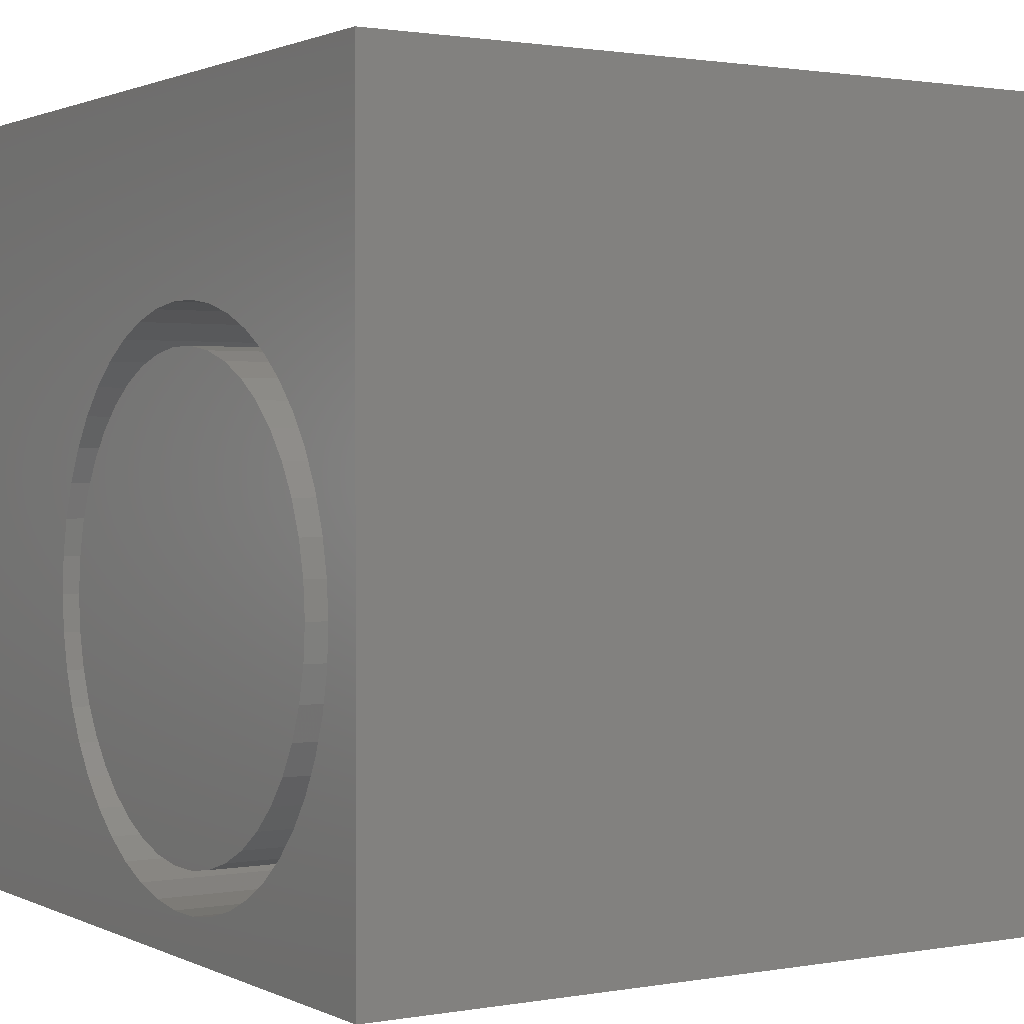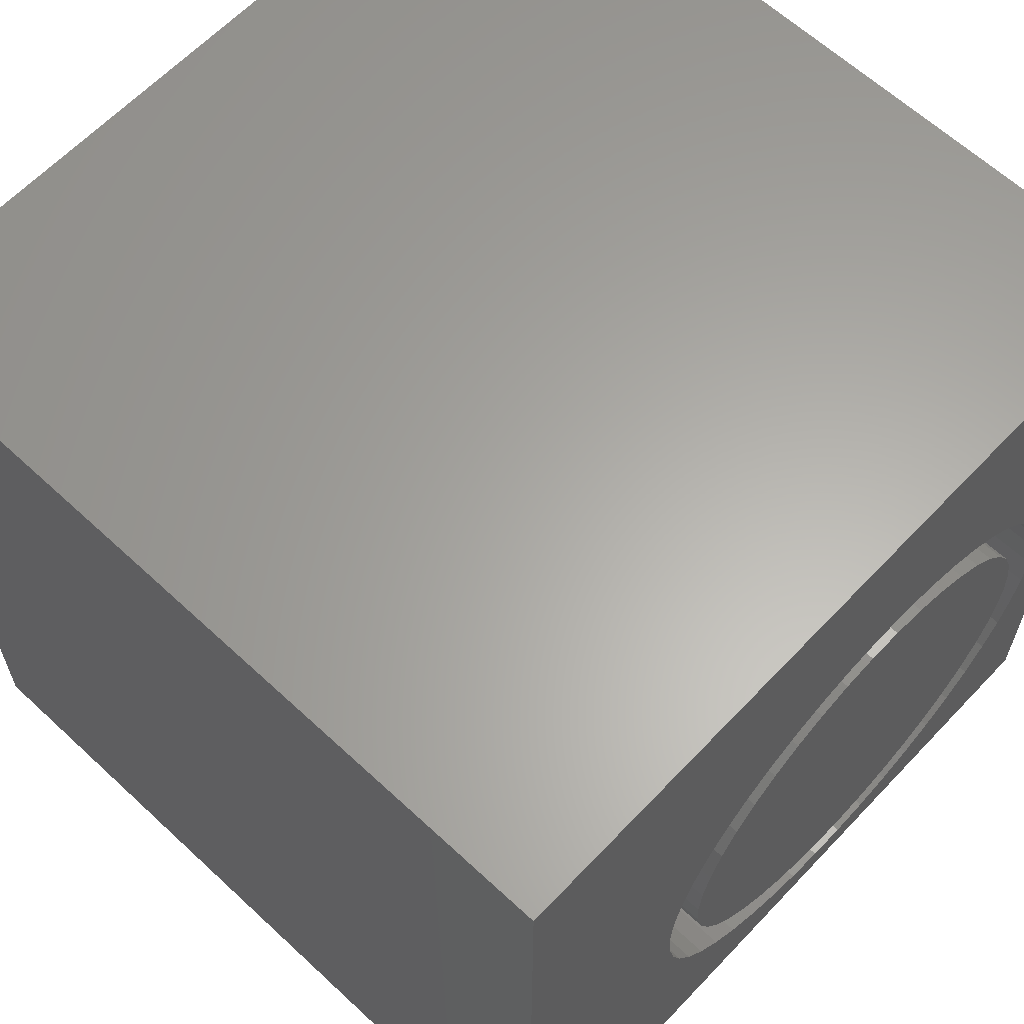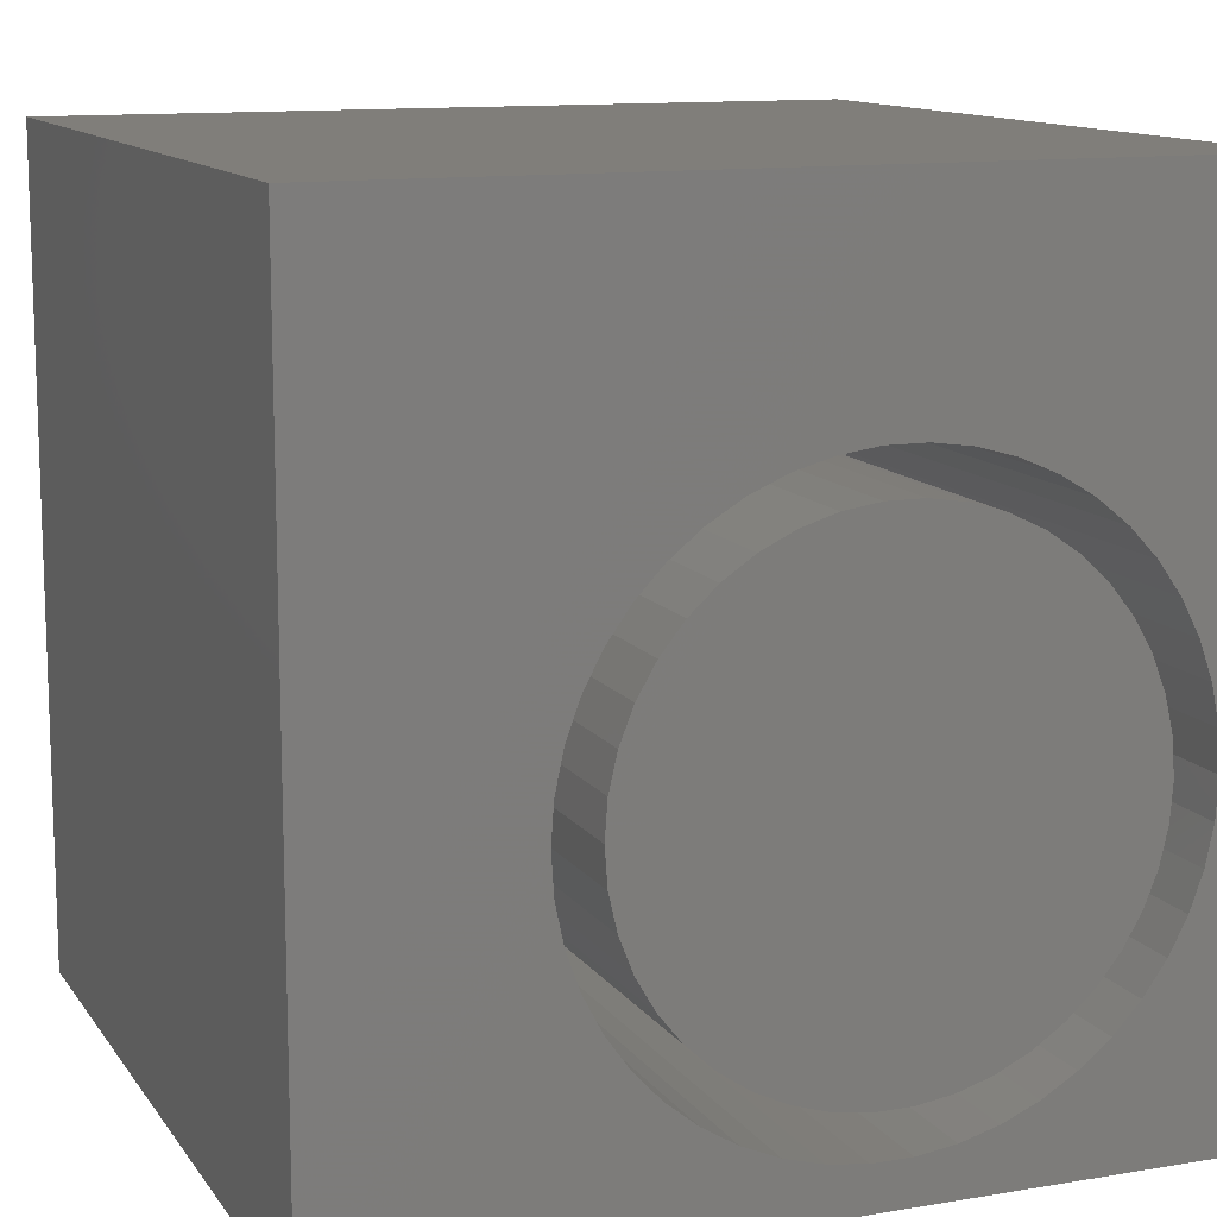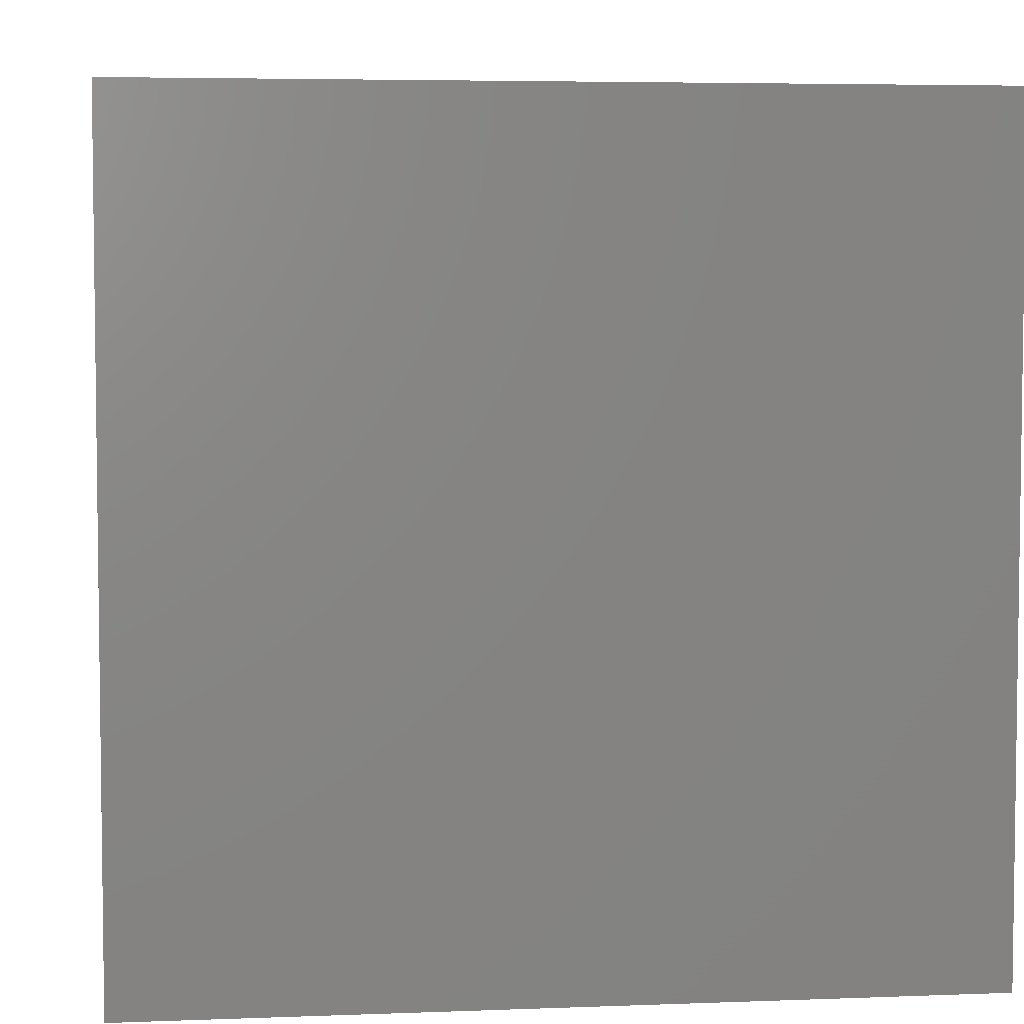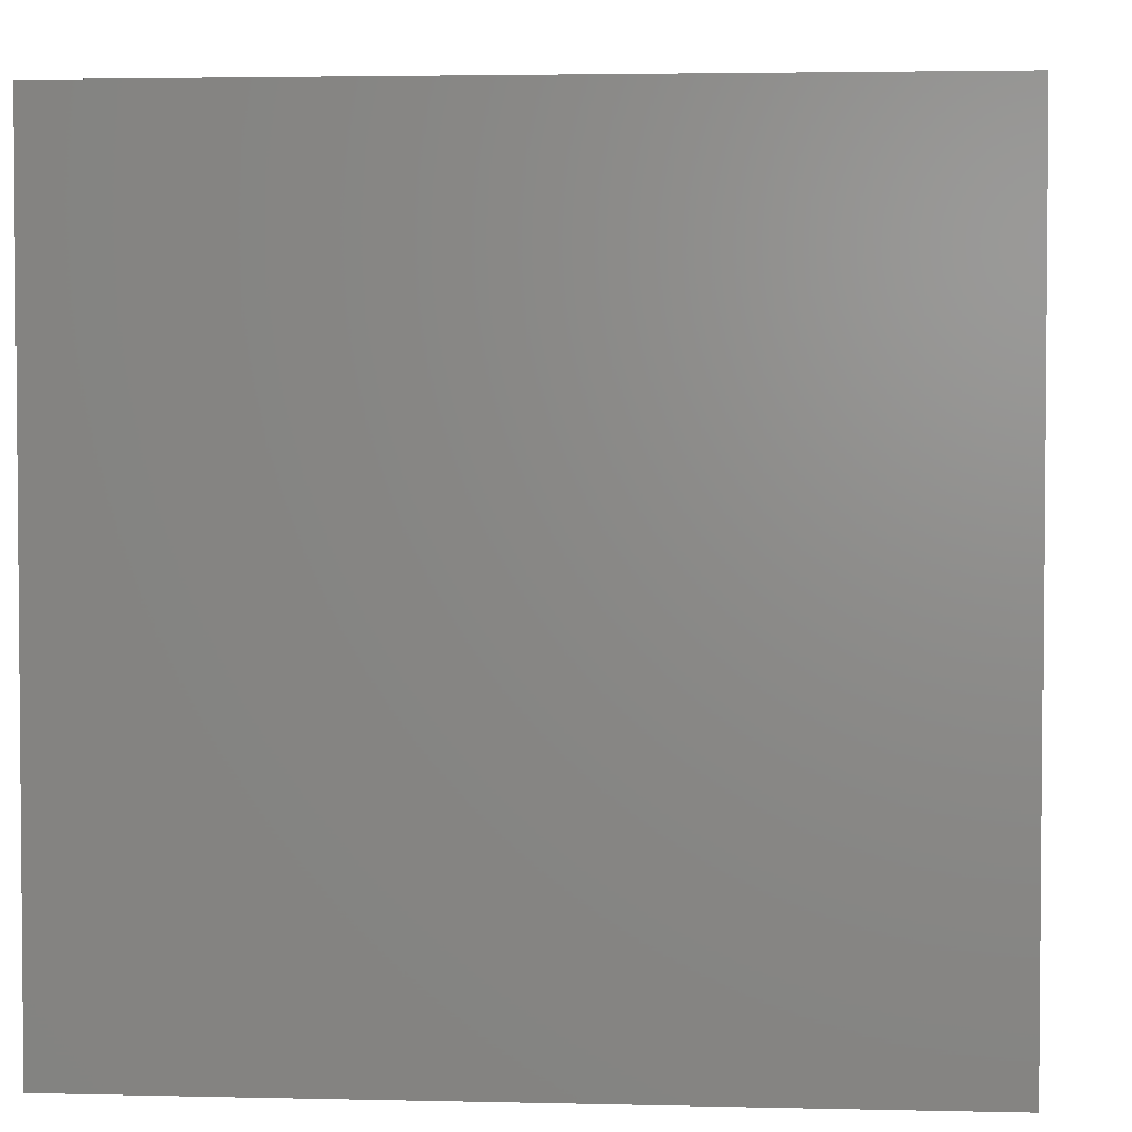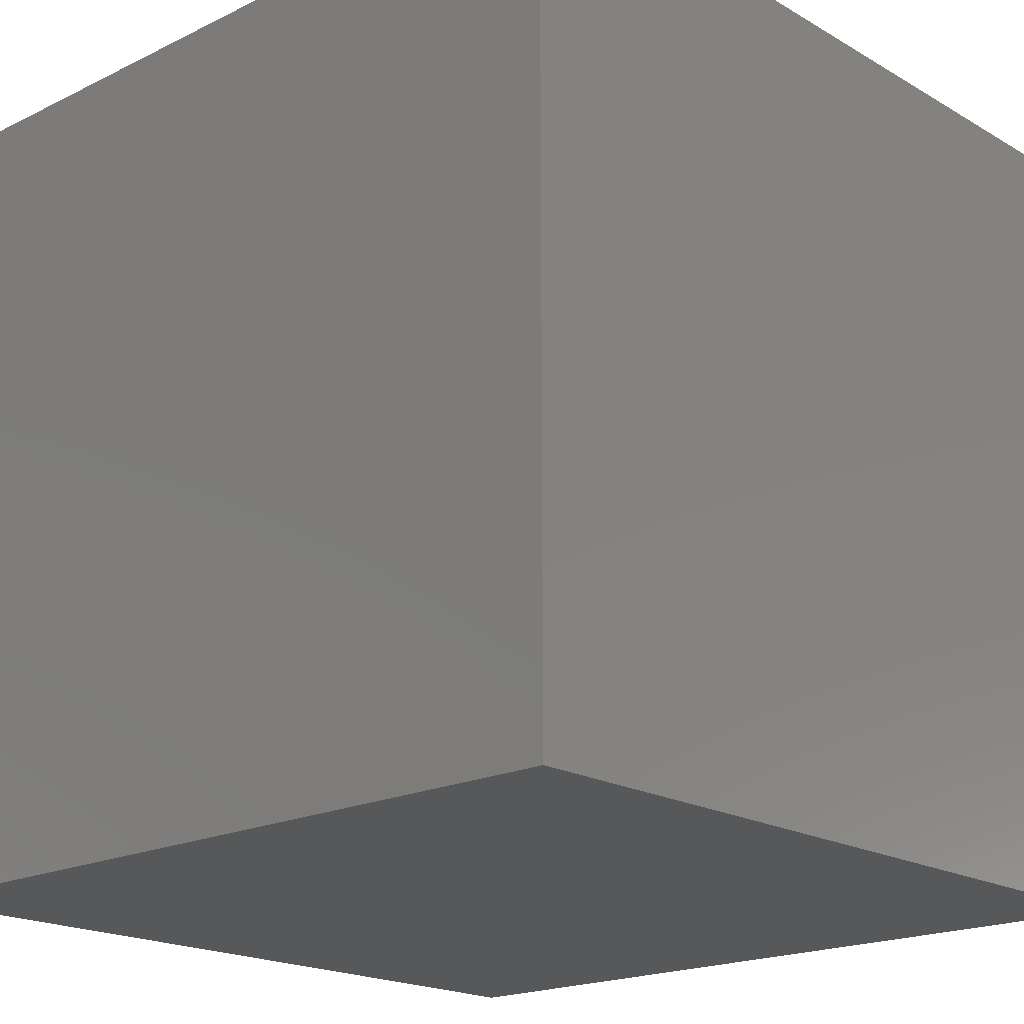
<metadata>
{"format":"stl","ext":"stl","renderer":"f3d","projection":"perspective","resolution":1024,"background":"white","views":[{"elev":1.3,"azim":57.8,"up":"+Y"},{"elev":62.6,"azim":-46.7,"up":"+Y"},{"elev":12.2,"azim":-21.6,"up":"+Y"},{"elev":4.9,"azim":83.0,"up":"+Z"},{"elev":3.1,"azim":-85.3,"up":"+Z"},{"elev":-19.2,"azim":132.6,"up":"+Y"}]}
</metadata>
<code>
# stl→obj: 184 verts, 364 faces
v 0 10 10
v 0 10 0
v 0 0 10
v 0 0 0
v 4.78 0.7155 10
v 4.345 0.9047 10
v 9.136 5.379 10
v 9.295 4.932 10
v 10 10 10
v 9.295 3.055 10
v 9.136 2.607 10
v 10 0 10
v 8.918 2.186 10
v 8.918 5.801 10
v 9.392 4.467 10
v 9.424 3.993 10
v 9.392 3.52 10
v 8.644 1.798 10
v 8.32 1.451 10
v 7.951 1.151 10
v 7.546 0.9047 10
v 7.11 0.7155 10
v 6.653 0.5874 10
v 6.183 0.5228 10
v 5.708 0.5228 10
v 5.237 0.5874 10
v 3.939 1.151 10
v 3.571 1.451 10
v 3.247 1.798 10
v 2.595 4.932 10
v 2.754 5.379 10
v 3.571 6.536 10
v 3.939 6.835 10
v 4.345 7.082 10
v 4.78 7.271 10
v 7.951 6.835 10
v 8.32 6.536 10
v 8.644 6.189 10
v 2.973 5.801 10
v 3.247 6.189 10
v 6.653 7.399 10
v 7.11 7.271 10
v 7.546 7.082 10
v 2.973 2.186 10
v 2.754 2.607 10
v 2.595 3.055 10
v 2.499 3.52 10
v 2.466 3.993 10
v 2.499 4.467 10
v 5.237 7.399 10
v 5.708 7.464 10
v 6.183 7.464 10
v 10 10 0
v 10 0 0
v 9.392 3.52 3.124
v 9.424 3.993 3.124
v 9.392 4.467 3.124
v 9.295 4.932 3.124
v 9.136 5.379 3.124
v 8.918 5.801 3.124
v 8.644 6.189 3.124
v 8.32 6.536 3.124
v 7.951 6.835 3.124
v 7.546 7.082 3.124
v 7.11 7.271 3.124
v 6.653 7.399 3.124
v 6.183 7.464 3.124
v 5.708 7.464 3.124
v 5.237 7.399 3.124
v 4.78 7.271 3.124
v 4.345 7.082 3.124
v 3.939 6.835 3.124
v 3.571 6.536 3.124
v 3.247 6.189 3.124
v 2.973 5.801 3.124
v 2.754 5.379 3.124
v 2.595 4.932 3.124
v 2.499 4.467 3.124
v 2.466 3.993 3.124
v 2.499 3.52 3.124
v 2.595 3.055 3.124
v 2.754 2.607 3.124
v 2.973 2.186 3.124
v 3.247 1.798 3.124
v 3.571 1.451 3.124
v 3.939 1.151 3.124
v 4.345 0.9047 3.124
v 4.78 0.7155 3.124
v 5.237 0.5874 3.124
v 5.708 0.5228 3.124
v 6.183 0.5228 3.124
v 6.653 0.5874 3.124
v 7.11 0.7155 3.124
v 7.546 0.9047 3.124
v 7.951 1.151 3.124
v 8.32 1.451 3.124
v 8.644 1.798 3.124
v 8.918 2.186 3.124
v 9.136 2.607 3.124
v 9.295 3.055 3.124
v 3.773 1.978 3.124
v 4.097 1.676 3.124
v 4.463 1.427 3.124
v 4.862 1.235 3.124
v 5.286 1.104 3.124
v 5.724 1.038 3.124
v 6.167 1.038 3.124
v 6.605 1.104 3.124
v 7.028 1.235 3.124
v 7.427 1.427 3.124
v 7.793 1.676 3.124
v 8.118 1.978 3.124
v 8.394 2.324 3.124
v 8.615 2.708 3.124
v 8.777 3.12 3.124
v 8.876 3.552 3.124
v 8.909 3.993 3.124
v 8.876 4.435 3.124
v 8.777 4.867 3.124
v 8.615 5.279 3.124
v 8.394 5.663 3.124
v 8.118 6.009 3.124
v 4.097 6.311 3.124
v 3.773 6.009 3.124
v 3.497 5.663 3.124
v 3.275 5.279 3.124
v 3.113 4.867 3.124
v 3.015 4.435 3.124
v 2.982 3.993 3.124
v 3.015 3.552 3.124
v 3.113 3.12 3.124
v 3.275 2.708 3.124
v 3.497 2.324 3.124
v 7.793 6.311 3.124
v 7.427 6.56 3.124
v 7.028 6.752 3.124
v 6.605 6.883 3.124
v 6.167 6.949 3.124
v 5.724 6.949 3.124
v 5.286 6.883 3.124
v 4.862 6.752 3.124
v 4.463 6.56 3.124
v 8.909 3.993 10
v 8.876 3.552 10
v 8.777 3.12 10
v 8.615 2.708 10
v 8.394 2.324 10
v 8.118 1.978 10
v 7.793 1.676 10
v 7.427 1.427 10
v 7.028 1.235 10
v 6.605 1.104 10
v 6.167 1.038 10
v 5.724 1.038 10
v 5.286 1.104 10
v 4.862 1.235 10
v 4.463 1.427 10
v 4.097 1.676 10
v 3.773 1.978 10
v 3.497 2.324 10
v 3.275 2.708 10
v 3.113 3.12 10
v 3.015 3.552 10
v 2.982 3.993 10
v 3.015 4.435 10
v 3.113 4.867 10
v 3.275 5.279 10
v 3.497 5.663 10
v 3.773 6.009 10
v 4.097 6.311 10
v 4.463 6.56 10
v 4.862 6.752 10
v 5.286 6.883 10
v 5.724 6.949 10
v 6.167 6.949 10
v 6.605 6.883 10
v 7.028 6.752 10
v 7.427 6.56 10
v 7.793 6.311 10
v 8.118 6.009 10
v 8.394 5.663 10
v 8.615 5.279 10
v 8.777 4.867 10
v 8.876 4.435 10
f 1 2 3
f 3 2 4
f 5 6 3
f 7 8 9
f 10 11 12
f 12 11 13
f 7 9 14
f 8 15 9
f 9 15 16
f 9 16 12
f 12 16 17
f 12 17 10
f 13 18 12
f 12 18 19
f 12 19 20
f 20 21 12
f 12 21 22
f 12 22 23
f 23 24 12
f 12 24 25
f 12 25 3
f 3 25 26
f 3 26 5
f 6 27 3
f 3 27 28
f 3 28 29
f 30 31 1
f 32 33 1
f 1 33 34
f 1 34 35
f 36 37 9
f 9 37 38
f 9 38 14
f 31 39 1
f 1 39 40
f 1 40 32
f 41 42 9
f 9 42 43
f 9 43 36
f 29 44 3
f 3 44 45
f 3 45 46
f 46 47 3
f 3 47 48
f 3 48 1
f 1 48 49
f 1 49 30
f 35 50 1
f 1 50 51
f 1 51 9
f 9 51 52
f 9 52 41
f 53 9 54
f 54 9 12
f 2 53 4
f 4 53 54
f 9 53 1
f 1 53 2
f 54 12 4
f 4 12 3
f 55 16 56
f 56 16 15
f 56 15 57
f 57 15 8
f 57 8 58
f 58 8 7
f 58 7 59
f 59 7 14
f 59 14 60
f 60 14 38
f 60 38 61
f 61 38 37
f 61 37 62
f 62 37 36
f 62 36 63
f 63 36 43
f 63 43 64
f 64 43 42
f 64 42 65
f 65 42 41
f 65 41 66
f 66 41 52
f 66 52 67
f 67 52 51
f 67 51 68
f 68 51 50
f 68 50 69
f 69 50 35
f 69 35 70
f 70 35 34
f 70 34 71
f 71 34 33
f 71 33 72
f 72 33 32
f 72 32 73
f 73 32 40
f 73 40 74
f 74 40 39
f 74 39 75
f 75 39 31
f 75 31 76
f 76 31 30
f 76 30 77
f 77 30 49
f 77 49 78
f 78 49 48
f 78 48 79
f 79 48 47
f 79 47 80
f 80 47 46
f 80 46 81
f 81 46 45
f 81 45 82
f 82 45 44
f 82 44 83
f 83 44 29
f 83 29 84
f 84 29 28
f 84 28 85
f 85 28 27
f 85 27 86
f 86 27 6
f 86 6 87
f 87 6 5
f 87 5 88
f 88 5 26
f 88 26 89
f 89 26 25
f 89 25 90
f 90 25 24
f 90 24 91
f 91 24 23
f 91 23 92
f 92 23 22
f 92 22 93
f 93 22 21
f 93 21 94
f 94 21 20
f 94 20 95
f 95 20 19
f 95 19 96
f 96 19 18
f 96 18 97
f 97 18 13
f 97 13 98
f 98 13 11
f 98 11 99
f 99 11 10
f 99 10 100
f 100 10 17
f 100 17 55
f 55 17 16
f 101 85 102
f 102 85 86
f 102 86 103
f 103 86 87
f 103 87 104
f 104 87 88
f 104 88 105
f 105 88 89
f 105 89 106
f 106 89 90
f 106 90 107
f 107 90 91
f 107 91 108
f 108 91 92
f 108 92 109
f 109 92 93
f 109 93 110
f 110 93 94
f 110 94 111
f 94 95 111
f 111 95 96
f 111 96 112
f 112 96 97
f 112 97 113
f 113 97 98
f 113 98 114
f 114 98 99
f 114 99 115
f 115 99 100
f 115 100 116
f 116 100 55
f 116 55 117
f 117 55 56
f 117 56 118
f 118 56 57
f 118 57 119
f 119 57 58
f 119 58 120
f 120 58 59
f 120 59 121
f 121 59 60
f 121 60 122
f 123 73 124
f 124 73 74
f 124 74 125
f 125 74 75
f 125 75 126
f 126 75 76
f 126 76 127
f 127 76 77
f 127 77 128
f 128 77 78
f 128 78 129
f 129 78 79
f 129 79 130
f 130 79 80
f 130 80 131
f 131 80 81
f 131 81 132
f 132 81 82
f 132 82 133
f 133 82 83
f 133 83 101
f 101 83 84
f 101 84 85
f 60 61 122
f 122 61 62
f 122 62 134
f 134 62 63
f 134 63 135
f 135 63 64
f 135 64 136
f 136 64 65
f 136 65 137
f 137 65 66
f 137 66 138
f 138 66 67
f 138 67 139
f 139 67 68
f 139 68 140
f 140 68 69
f 140 69 141
f 141 69 70
f 141 70 142
f 142 70 71
f 142 71 123
f 123 71 72
f 123 72 73
f 118 143 117
f 117 143 144
f 117 144 116
f 116 144 145
f 116 145 115
f 115 145 146
f 115 146 114
f 114 146 147
f 114 147 113
f 113 147 148
f 113 148 112
f 112 148 149
f 112 149 111
f 111 149 150
f 111 150 110
f 110 150 151
f 110 151 109
f 109 151 152
f 109 152 108
f 108 152 153
f 108 153 107
f 107 153 154
f 107 154 106
f 106 154 155
f 106 155 105
f 105 155 156
f 105 156 104
f 104 156 157
f 104 157 103
f 103 157 158
f 103 158 102
f 102 158 159
f 102 159 101
f 101 159 160
f 101 160 133
f 133 160 161
f 133 161 132
f 132 161 162
f 132 162 131
f 131 162 163
f 131 163 130
f 130 163 164
f 130 164 129
f 129 164 165
f 129 165 128
f 128 165 166
f 128 166 127
f 127 166 167
f 127 167 126
f 126 167 168
f 126 168 125
f 125 168 169
f 125 169 124
f 124 169 170
f 124 170 123
f 123 170 171
f 123 171 142
f 142 171 172
f 142 172 141
f 141 172 173
f 141 173 140
f 140 173 174
f 140 174 139
f 139 174 175
f 139 175 138
f 138 175 176
f 138 176 137
f 137 176 177
f 137 177 136
f 136 177 178
f 136 178 135
f 135 178 179
f 135 179 134
f 134 179 180
f 134 180 122
f 122 180 181
f 122 181 121
f 121 181 182
f 121 182 120
f 120 182 183
f 120 183 119
f 119 183 184
f 119 184 118
f 118 184 143
f 183 159 158
f 162 183 182
f 165 164 180
f 162 161 183
f 183 161 160
f 183 160 159
f 150 183 151
f 151 183 152
f 182 181 162
f 162 181 180
f 162 180 163
f 163 180 164
f 158 157 183
f 183 157 156
f 183 156 155
f 148 144 143
f 171 170 180
f 180 170 169
f 180 169 168
f 155 154 183
f 183 154 153
f 183 153 152
f 147 146 148
f 148 146 145
f 148 145 144
f 150 149 183
f 183 149 148
f 183 148 184
f 184 148 143
f 175 179 176
f 176 179 178
f 176 178 177
f 168 167 180
f 180 167 166
f 180 166 165
f 175 174 179
f 179 174 173
f 179 173 180
f 180 173 172
f 180 172 171

</code>
